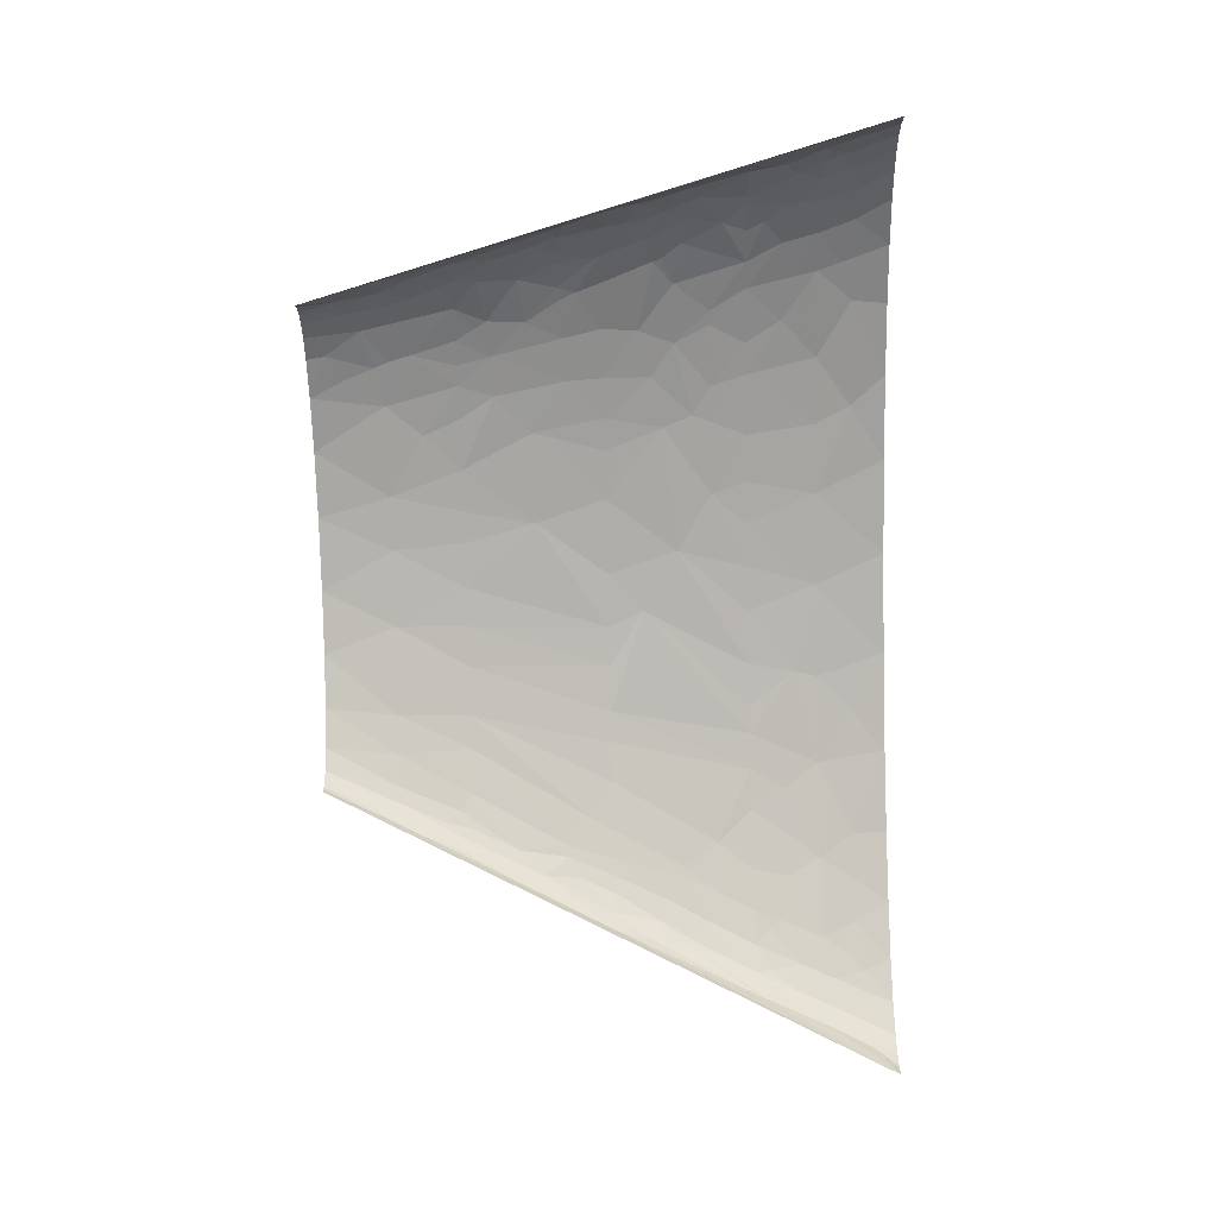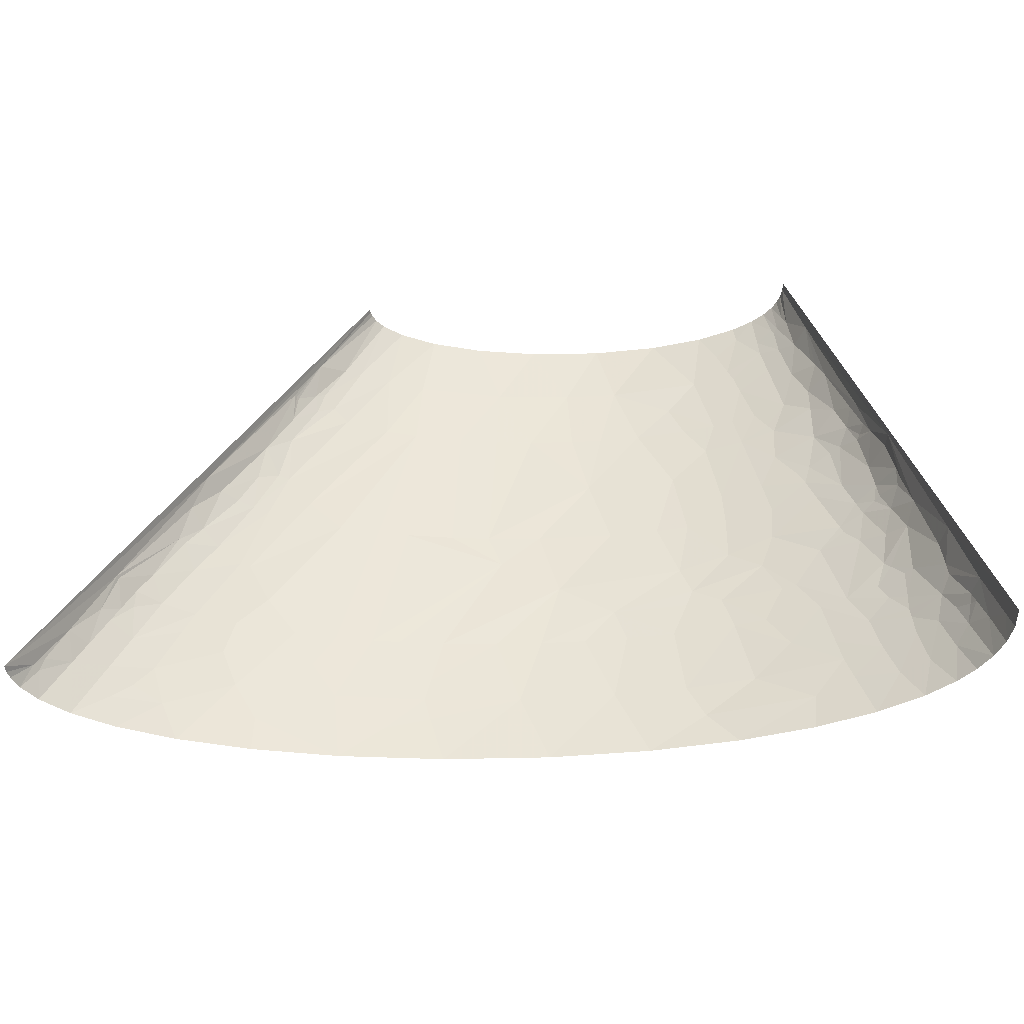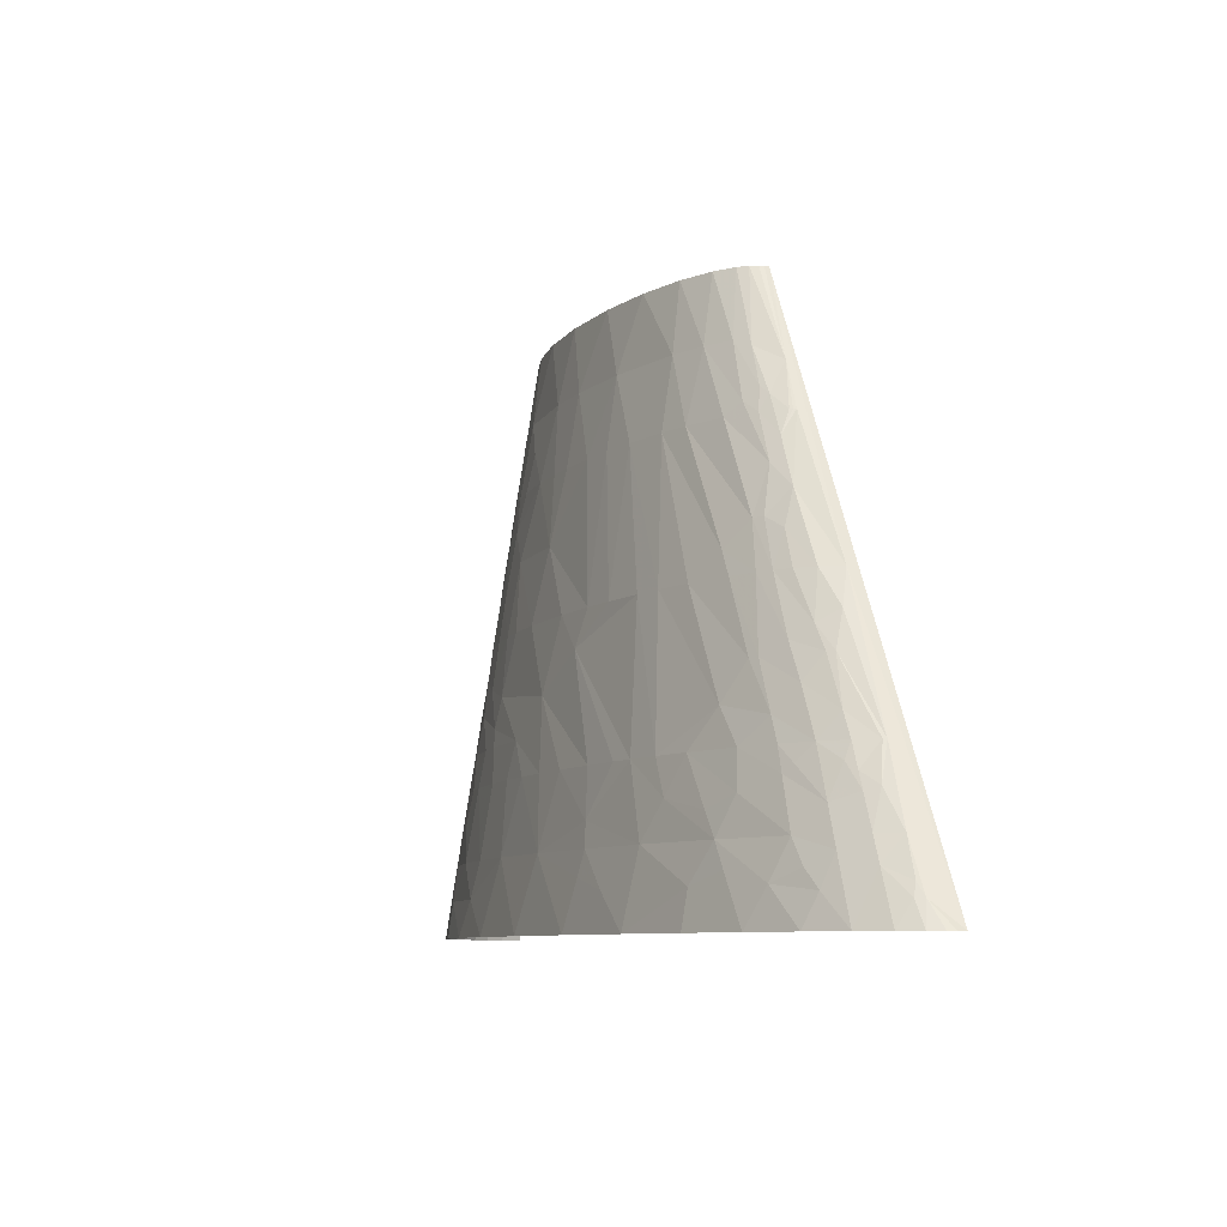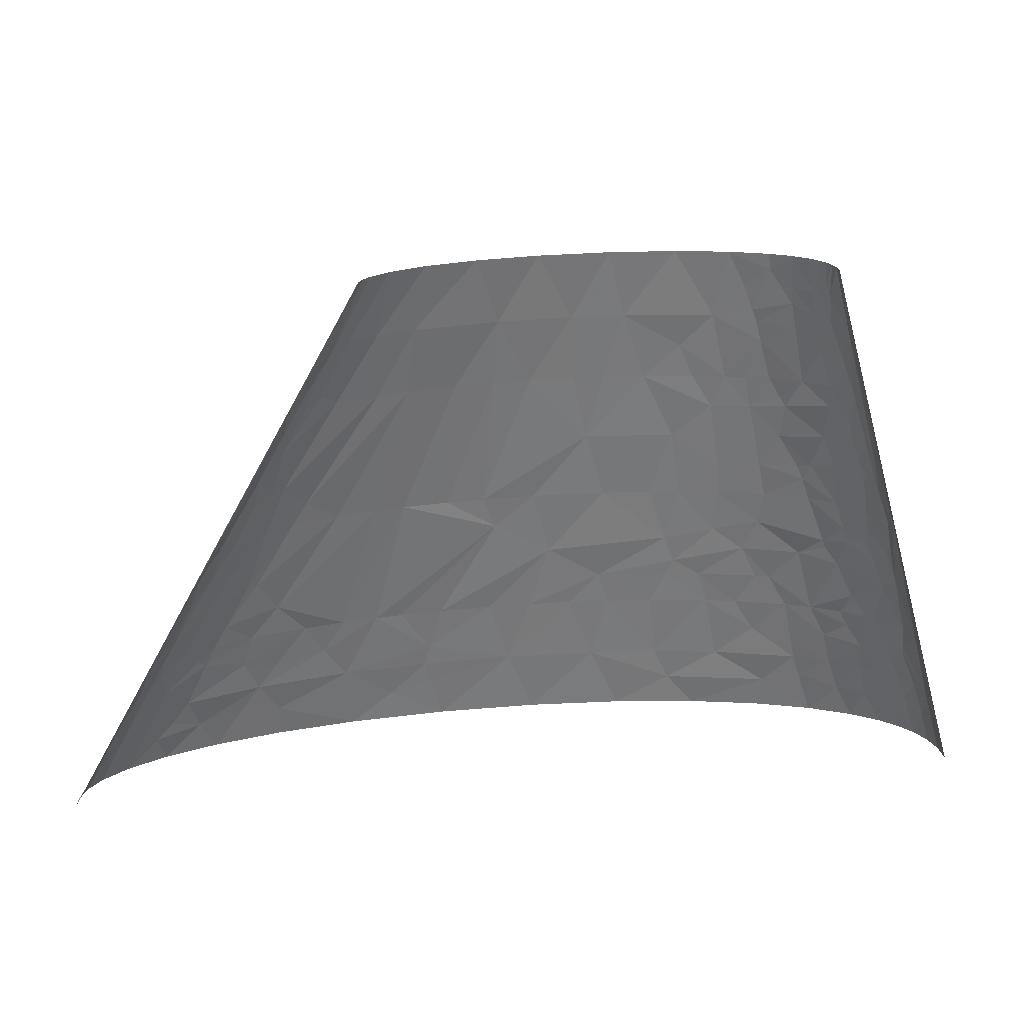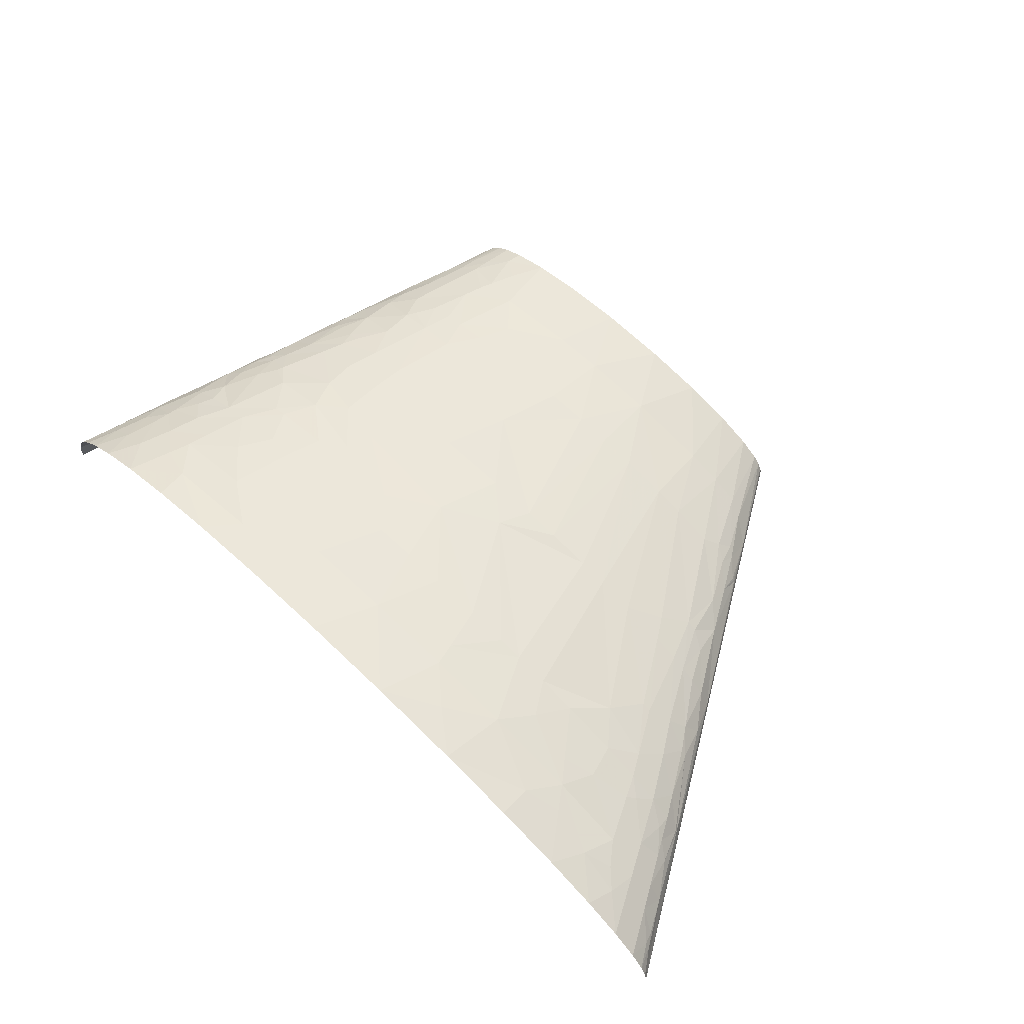
<metadata>
{"format":"obj","ext":"obj","renderer":"f3d","projection":"perspective","resolution":1024,"background":"white","views":[{"elev":-76.4,"azim":-88.5,"up":"+Z"},{"elev":-50.7,"azim":-175.7,"up":"+Y"},{"elev":-8.1,"azim":68.4,"up":"+Y"},{"elev":24.6,"azim":174.3,"up":"+Y"},{"elev":62.9,"azim":43.7,"up":"+Z"}]}
</metadata>
<code>
v -114.7 137.7 3.317
v -76.54 275.5 0
v -153.1 0 0
v -118.4 91.82 24.79
v -129.7 68.86 18.11
v -118.1 68.86 32.3
v -83.04 206.6 24.16
v -91.92 206.6 14.25
v -93.99 183.6 20.68
v 165.5 68.86 56.78
v 146.8 137.7 47.64
v 131.7 137.7 50.63
v 147.6 68.86 60.12
v 85.44 206.6 45.8
v 66.7 206.6 47.62
v 90.09 137.7 56.28
v 108.9 137.7 54.16
v 104.8 206.6 43.05
v 128.6 206.6 38.27
v 166 137.7 42.87
v 229 137.7 4.758
v 306.2 0 0
v 153.1 275.5 0
v 266.1 68.86 8.316
v 177.8 229.5 4.532
v 152.3 275.5 4.287
v 150.3 275.5 7.81
v 152.9 275.5 2.146
v 188.7 206.6 8.597
v 189.5 206.6 7.271
v 190.1 206.6 5.94
v -133.4 68.86 7.622
v -142.5 34.43 10.13
v -122.3 99.47 15.4
v -108.8 76.51 37.38
v -114.3 68.86 35.36
v -101.8 68.86 43.15
v -106 80.34 38.32
v -86.99 68.86 49.8
v -118.4 114.8 14.12
v -116.8 114.8 17.35
v -116.8 122.4 12.74
v -113.4 137.7 10.06
v -105.9 137.7 23.14
v -97.09 99.47 39.47
v -108.4 153 12.19
v -97.72 122.4 34.13
v -79.54 137.7 40.66
v -92.58 137.7 33.96
v -77.78 103.3 47.36
v 29.01 34.43 73.25
v 13.62 0 77.43
v 61.42 0 78.3
v 42.34 68.86 68.59
v 21.4 68.86 68.19
v -103.9 172.2 9.614
v -105.8 160.7 13.15
v -101.1 176 13.61
v -94.25 160.7 27.28
v 75.07 34.43 72.91
v 64.03 68.86 68.27
v 112.1 0 75.77
v 86.23 68.86 67.18
v -89.19 160.7 30.95
v -82.79 176 31.55
v -82.97 195.1 27.1
v -70.24 206.6 32.08
v -85.32 241 6.726
v -76.21 275.5 4.349
v 54.18 103.3 63.54
v 63.66 137.7 58.17
v 26.52 137.7 58.68
v 112.7 68.86 64.9
v -8.002 172.2 51.92
v 2.348 137.7 57.58
v -13.53 137.7 56.15
v 36.6 172.2 53.89
v 28.94 206.6 48.99
v 8.682 206.6 48.41
v 44.43 206.6 48.8
v -24.28 241 40.17
v -3.625 275.5 37.97
v -29.77 275.5 34.18
v 282.9 22.95 21.05
v 282.4 0 32.06
v 295.1 0 22.11
v 208.9 103.3 36.55
v 188.7 137.7 35.42
v 213.5 103.3 34.55
v 201.6 137.7 29.79
v 19.97 241 44.01
v 28.62 275.5 39.18
v 46.21 241 43.7
v 64.05 275.5 37.12
v 241.6 103.3 16.08
v 265.4 68.86 9.927
v 231.3 114.8 19.65
v 216.1 137.7 21.02
v 208.8 137.7 25.91
v 223.6 137.7 14.16
v 238.8 103.3 18.84
v 83.39 241 40.39
v 94.47 275.5 32.47
v 125.4 241 31.9
v 119.5 275.5 25.9
v 144 206.6 34.09
v 203.6 172.2 14.42
v 180.6 214.2 13.27
v 175.9 218.1 15.48
v 179.7 206.6 17.8
v 157.7 241 18.74
v 146.6 275.5 11.96
v 137 275.5 18.49
v 166.2 237.2 14.27
v -144.2 17.22 18.87
v -149.1 0 19.07
v -143.9 0 27.48
v -136.6 22.95 27.94
v -130.5 17.22 35.95
v -136.9 0 35.17
v -128.2 0 42.15
v -105.3 17.22 51.4
v -114.2 0 50.41
v -92.45 0 59.45
v -131.4 57.39 20.98
v -132.2 51.65 22.44
v -128.1 45.91 29.66
v -84.97 22.95 58.18
v -66.14 17.22 64.31
v -64.09 0 67.36
v -28.66 0 73.58
v -81.32 34.43 57.49
v -39.1 34.43 67.18
v -95.38 51.65 49.45
v -74.09 68.86 54.22
v -78.88 45.91 56.41
v -14.14 17.22 72.88
v -108.8 95.64 32.7
v -100.3 114.8 34.17
v -112.8 107.1 25.85
v -57.98 51.65 61.07
v -32.02 68.86 63.4
v -47.58 68.86 60.72
v -110 114.8 26.32
v -108.7 118.6 26.41
v -106.2 117.3 29.1
v -5.792 34.43 71.28
v -2.055 68.86 66.81
v -107.8 125 25.31
v -90.15 109 41.16
v -64.09 86.08 54.37
v -88.86 112.9 41.05
v -57.18 86.08 56.12
v -103.8 158.1 17.97
v -102.5 156.9 20.28
v -101 160.7 20.62
v -48.88 103.3 55.43
v -98.68 168.3 20.66
v -55.74 120.5 51.28
v -57.43 137.7 48.21
v -33.29 137.7 53.41
v 118.6 22.95 71.58
v -75.55 149.2 40.28
v -78.41 158.1 37.4
v 140.3 17.22 70.01
v 161.7 0 69.84
v 164.7 34.43 63.27
v -72.21 156.9 40.28
v 121.5 34.43 69.46
v 26.96 86.08 65.95
v 118.5 45.91 67.94
v 134.3 68.86 62.19
v -87.96 218.1 15.18
v -62.12 173.4 41.15
v -85.97 223.8 15.6
v 201.4 17.22 58.79
v 202.2 0 62.04
v 236.4 0 52.64
v -32.65 154.9 51.06
v -63.52 191.3 37.67
v -60.5 196.4 37.91
v -54.52 206.6 38.23
v -79.29 241 17.47
v 219.9 22.95 52.54
v 176.2 51.65 57.81
v 185.5 68.86 52.21
v -76.66 258.2 14.32
v -75.03 275.5 8.407
v 211.7 34.43 52.4
v 243.9 17.22 45.7
v 263.1 0 42.41
v 248.8 34.43 38.77
v -74.56 264 14.82
v -73.05 275.5 12.18
v -70.34 275.5 15.67
v -26.8 189.4 47.12
v -16.33 206.6 46.19
v -32.53 206.6 43.65
v 202.9 45.91 52.41
v 83.36 120.5 59.53
v 218.5 51.65 46.28
v 213.7 68.86 43.73
v 267.9 28.69 30.26
v 276.9 34.43 20.52
v 259.2 45.91 29.18
v 237.9 57.39 36.95
v -9.039 223.8 44.63
v -38.08 258.2 34.83
v 199.3 86.08 44.47
v 295 11.48 14.44
v 301.9 0 13.77
v 241.6 61.21 33.9
v 247.5 68.86 27.75
v 297.1 11.48 10.83
v 304.9 0 7.414
v 305.9 0 3.711
v 232.5 68.86 36.05
v 293 17.22 12.48
v 226.1 80.34 35.57
v 234.5 91.82 27.22
v 268.7 49.73 19.84
v 284.1 34.43 11.02
v 259.4 61.21 22.34
v 264.7 57.39 19.5
v 272.4 51.65 14.27
v 258.6 68.86 18.99
v 252 80.34 18.97
v 224.1 109 27.2
v 192.6 160.7 26.99
v 164.7 206.6 26.39
v 191.8 183.6 18.88
v 236.2 120.5 10.24
v 197.7 160.7 24.17
v 207.3 154.9 20.03
v 171.5 212.3 20.98
v 143.7 241 25.72
v 191.2 195.1 13.65
v -149.8 8.608 9.978
v -152.2 0 9.915
v -140.7 28.69 19.33
v -138.4 30.61 22.38
v -133 34.43 28.11
v -138.9 34.43 19.54
v -119 17.22 44.2
v -115.2 34.43 42.77
v -125.1 34.43 35.84
v -114.2 44 41.28
v -113.7 48.78 40.54
v -99.52 34.43 50.79
v -114 55.47 38.8
v -105.9 60.26 42.7
v -27.07 86.08 61.69
v -9.497 86.08 63.76
v -12.98 94.69 62.21
v -7.581 109 60.75
v -53.64 155.9 46.43
v -76.27 223.8 24.92
v -46.22 190.3 43.08
v -42.62 206.6 41.51
v -64.39 235.3 29.4
v 266.4 14.35 36.29
v 257.4 22.95 38.12
v -49.91 266.8 29.86
v -48.65 275.5 28.86
v -59.17 275.5 24.12
v -60.78 258.2 26.73
v -61.46 249.6 28.07
v 181.7 149.2 35.11
v -32.87 114.8 56.76
v -72.92 238.2 23.83
v -71.25 245.3 23.28
v -71.73 260.1 19.04
v -65.69 275.5 19.91
v -69.93 258.2 21.05
v -68.81 261.1 21.18
v -48.61 227.6 36.68
v -45.76 238.2 35.86
v -43.15 244.8 35.55
f 1 2 3
f 4 5 6
f 7 8 9
f 10 11 12
f 10 12 13
f 14 15 16
f 14 16 17
f 18 14 17
f 18 17 12
f 18 12 11
f 19 18 11
f 19 11 20
f 21 22 23
f 21 24 22
f 25 26 27
f 25 28 26
f 25 23 28
f 25 21 23
f 25 29 30
f 25 30 31
f 25 31 21
f 32 3 33
f 32 1 3
f 34 5 4
f 34 32 5
f 34 1 32
f 35 4 6
f 35 6 36
f 37 35 36
f 38 4 35
f 38 37 39
f 38 35 37
f 40 1 34
f 41 40 34
f 42 43 1
f 42 1 40
f 42 44 43
f 42 40 41
f 45 38 39
f 46 1 43
f 46 43 44
f 47 48 49
f 50 45 39
f 51 52 53
f 51 54 55
f 56 46 57
f 56 1 46
f 58 8 56
f 58 56 57
f 58 9 8
f 59 44 49
f 60 61 54
f 60 53 62
f 60 54 51
f 60 51 53
f 60 63 61
f 64 59 49
f 65 59 64
f 66 9 65
f 66 7 9
f 66 67 7
f 68 69 2
f 68 1 56
f 68 56 8
f 68 2 1
f 70 71 72
f 70 63 73
f 70 61 63
f 74 75 72
f 74 76 75
f 77 72 71
f 77 16 15
f 77 78 79
f 77 80 78
f 77 15 80
f 77 79 74
f 77 74 72
f 77 71 16
f 81 82 83
f 84 85 86
f 87 88 20
f 89 90 88
f 89 88 87
f 91 79 78
f 91 78 80
f 91 92 82
f 91 82 81
f 93 80 15
f 93 94 92
f 93 92 91
f 93 91 80
f 95 96 24
f 97 98 99
f 97 100 98
f 97 101 95
f 102 18 19
f 102 15 14
f 102 103 94
f 102 93 15
f 102 14 18
f 102 94 93
f 104 105 103
f 104 103 102
f 104 19 106
f 104 102 19
f 107 100 21
f 107 21 31
f 108 109 110
f 108 29 25
f 111 112 113
f 114 108 25
f 114 109 108
f 114 112 111
f 114 27 112
f 114 111 109
f 114 25 27
f 115 116 117
f 118 115 117
f 119 117 120
f 119 120 121
f 119 118 117
f 122 123 124
f 125 33 126
f 125 127 6
f 125 6 5
f 125 5 32
f 125 32 33
f 125 126 127
f 128 122 124
f 129 124 130
f 129 130 131
f 129 128 124
f 132 129 133
f 132 128 129
f 134 135 39
f 136 135 134
f 137 131 52
f 137 129 131
f 137 133 129
f 137 52 51
f 138 45 139
f 138 38 45
f 138 4 38
f 140 4 138
f 140 34 4
f 140 138 139
f 140 41 34
f 141 133 142
f 141 132 133
f 141 143 135
f 141 136 132
f 141 142 143
f 141 135 136
f 144 41 140
f 145 41 144
f 146 139 47
f 146 140 139
f 146 144 140
f 146 145 144
f 147 142 133
f 147 51 55
f 147 55 148
f 147 137 51
f 147 148 142
f 147 133 137
f 149 44 42
f 149 42 41
f 149 146 47
f 149 47 49
f 149 49 44
f 149 145 146
f 149 41 145
f 150 139 45
f 150 45 50
f 151 39 135
f 151 50 39
f 152 47 139
f 152 48 47
f 152 139 150
f 152 150 50
f 153 135 143
f 153 151 135
f 154 57 46
f 155 46 44
f 155 44 59
f 155 154 46
f 156 155 59
f 156 154 155
f 157 50 151
f 157 151 153
f 158 57 154
f 158 154 156
f 158 156 59
f 158 9 58
f 158 59 65
f 158 65 9
f 158 58 57
f 159 50 157
f 159 152 50
f 159 48 152
f 159 160 48
f 159 161 160
f 162 60 62
f 163 48 160
f 163 49 48
f 164 65 64
f 164 49 163
f 164 64 49
f 165 62 166
f 165 162 62
f 165 166 167
f 168 164 163
f 169 60 162
f 169 162 165
f 169 165 167
f 170 54 61
f 170 148 55
f 170 55 54
f 170 61 70
f 171 169 167
f 171 172 73
f 171 13 172
f 171 63 60
f 171 60 169
f 171 167 13
f 171 73 63
f 173 68 8
f 173 8 7
f 174 164 168
f 174 65 164
f 175 68 173
f 176 166 177
f 176 177 178
f 176 167 166
f 179 76 74
f 179 161 76
f 179 160 161
f 180 65 174
f 180 66 65
f 180 67 66
f 181 182 67
f 181 67 180
f 183 68 175
f 184 176 178
f 185 186 10
f 185 10 13
f 185 13 167
f 187 188 69
f 187 69 68
f 187 68 183
f 189 167 176
f 189 176 184
f 189 185 167
f 190 178 191
f 190 184 178
f 190 189 184
f 190 192 189
f 193 194 188
f 193 195 194
f 193 188 187
f 196 197 198
f 196 74 79
f 196 179 74
f 196 79 197
f 199 186 185
f 199 185 189
f 200 73 172
f 200 172 13
f 200 70 73
f 200 71 70
f 200 17 16
f 200 12 17
f 200 16 71
f 200 13 12
f 201 202 186
f 201 189 192
f 201 186 199
f 201 199 189
f 203 84 204
f 203 85 84
f 203 205 192
f 203 204 205
f 206 201 192
f 206 202 201
f 206 192 205
f 207 91 81
f 207 79 91
f 207 198 197
f 207 81 198
f 207 197 79
f 208 81 83
f 209 10 186
f 209 11 10
f 209 186 202
f 209 87 20
f 209 20 11
f 210 86 211
f 210 84 86
f 212 206 205
f 212 205 213
f 214 211 215
f 214 215 216
f 214 216 22
f 214 210 211
f 217 202 206
f 217 212 213
f 217 206 212
f 218 84 210
f 218 210 214
f 219 87 209
f 219 202 217
f 219 217 213
f 219 89 87
f 219 213 220
f 219 220 89
f 219 209 202
f 221 205 204
f 222 218 214
f 222 214 22
f 222 84 218
f 222 22 24
f 222 204 84
f 223 205 221
f 223 213 205
f 224 223 221
f 225 222 24
f 225 204 222
f 225 24 96
f 225 224 221
f 225 96 224
f 225 221 204
f 226 213 223
f 226 224 96
f 226 223 224
f 227 96 95
f 227 226 96
f 227 213 226
f 227 220 213
f 227 101 220
f 227 95 101
f 228 101 97
f 228 99 90
f 228 97 99
f 228 90 89
f 228 89 220
f 228 220 101
f 229 90 99
f 229 230 106
f 229 231 230
f 232 97 95
f 232 95 24
f 232 24 21
f 232 100 97
f 232 21 100
f 233 107 231
f 233 229 99
f 233 231 229
f 234 100 107
f 234 99 98
f 234 98 100
f 234 107 233
f 234 233 99
f 235 110 109
f 235 109 111
f 235 231 110
f 235 230 231
f 236 104 106
f 236 230 235
f 236 235 111
f 236 113 105
f 236 105 104
f 236 106 230
f 236 111 113
f 237 231 107
f 237 107 31
f 237 108 110
f 237 29 108
f 237 110 231
f 237 30 29
f 237 31 30
f 238 3 239
f 238 239 116
f 238 115 33
f 238 33 3
f 238 116 115
f 240 33 115
f 240 115 118
f 241 118 242
f 241 240 118
f 243 33 240
f 243 240 241
f 243 126 33
f 243 242 127
f 243 127 126
f 243 241 242
f 244 121 123
f 244 123 122
f 244 122 245
f 244 119 121
f 246 118 119
f 246 127 242
f 246 242 118
f 246 244 245
f 246 119 244
f 247 246 245
f 247 127 246
f 248 127 247
f 248 247 134
f 249 245 122
f 249 122 128
f 249 128 132
f 249 132 136
f 249 136 134
f 249 247 245
f 249 134 247
f 250 6 127
f 250 127 248
f 250 36 6
f 251 250 248
f 251 36 250
f 251 248 134
f 251 134 39
f 251 39 37
f 251 37 36
f 252 157 153
f 252 153 143
f 252 143 142
f 253 148 170
f 253 252 142
f 253 142 148
f 254 253 170
f 254 252 253
f 254 157 252
f 255 72 75
f 255 254 170
f 255 75 76
f 255 170 70
f 255 70 72
f 256 168 163
f 256 163 160
f 256 174 168
f 256 160 179
f 257 173 7
f 257 175 173
f 257 183 175
f 257 7 67
f 258 198 259
f 258 179 196
f 258 174 256
f 258 256 179
f 258 196 198
f 258 180 174
f 258 182 181
f 258 181 180
f 258 259 182
f 260 257 67
f 261 190 191
f 261 191 85
f 261 85 203
f 262 203 192
f 262 190 261
f 262 261 203
f 262 192 190
f 263 208 83
f 263 264 265
f 263 83 264
f 263 266 267
f 263 265 266
f 268 20 88
f 268 229 106
f 268 88 90
f 268 19 20
f 268 90 229
f 268 106 19
f 269 254 255
f 269 159 157
f 269 157 254
f 269 255 76
f 269 161 159
f 269 76 161
f 270 183 257
f 270 257 260
f 271 183 270
f 271 267 266
f 271 270 260
f 271 260 267
f 272 273 195
f 272 187 183
f 272 195 193
f 272 193 187
f 274 271 266
f 274 183 271
f 274 272 183
f 275 265 273
f 275 273 272
f 275 274 266
f 275 272 274
f 275 266 265
f 276 259 198
f 276 67 182
f 276 260 67
f 276 198 81
f 276 182 259
f 277 276 81
f 277 260 276
f 277 267 260
f 278 81 208
f 278 208 263
f 278 263 267
f 278 277 81
f 278 267 277

</code>
